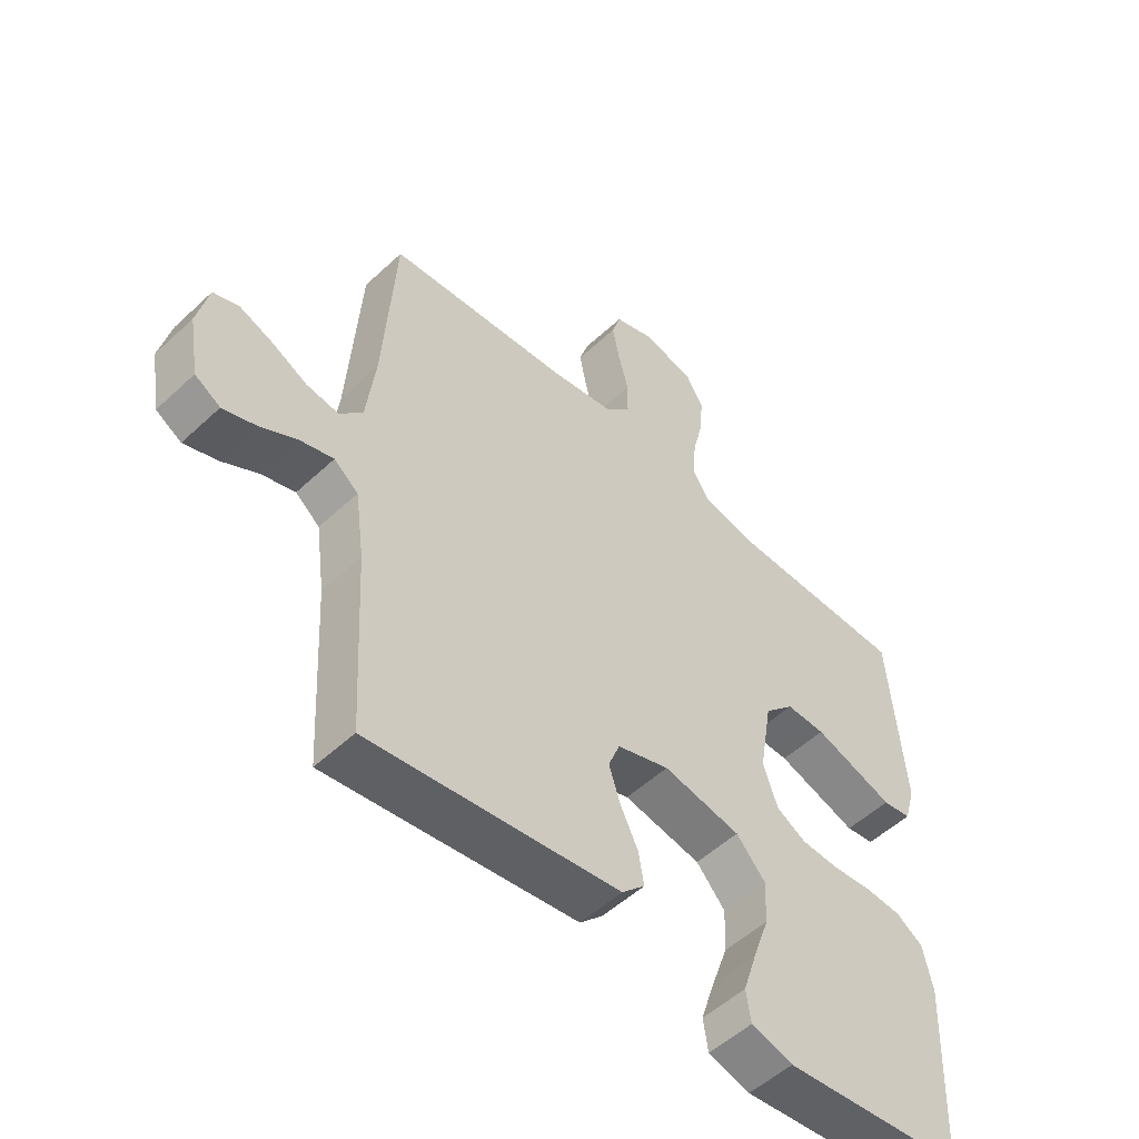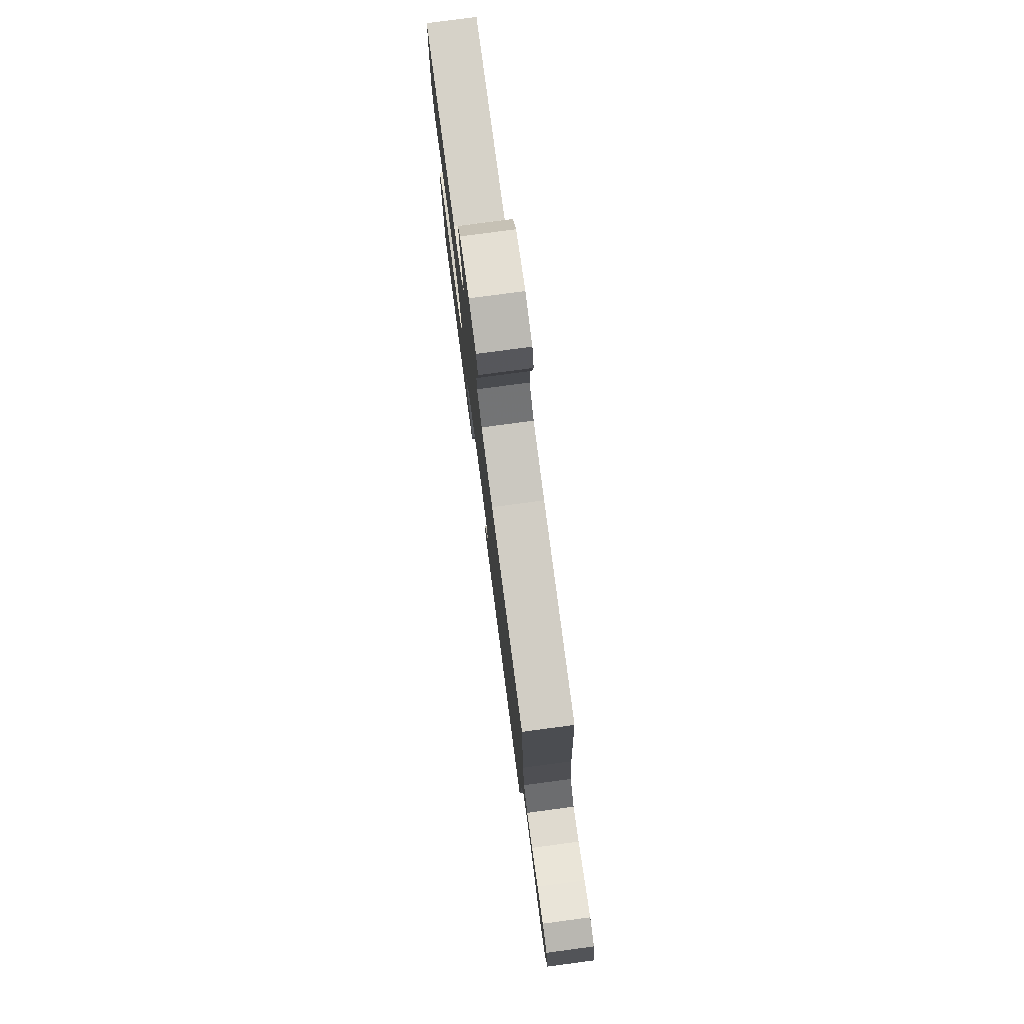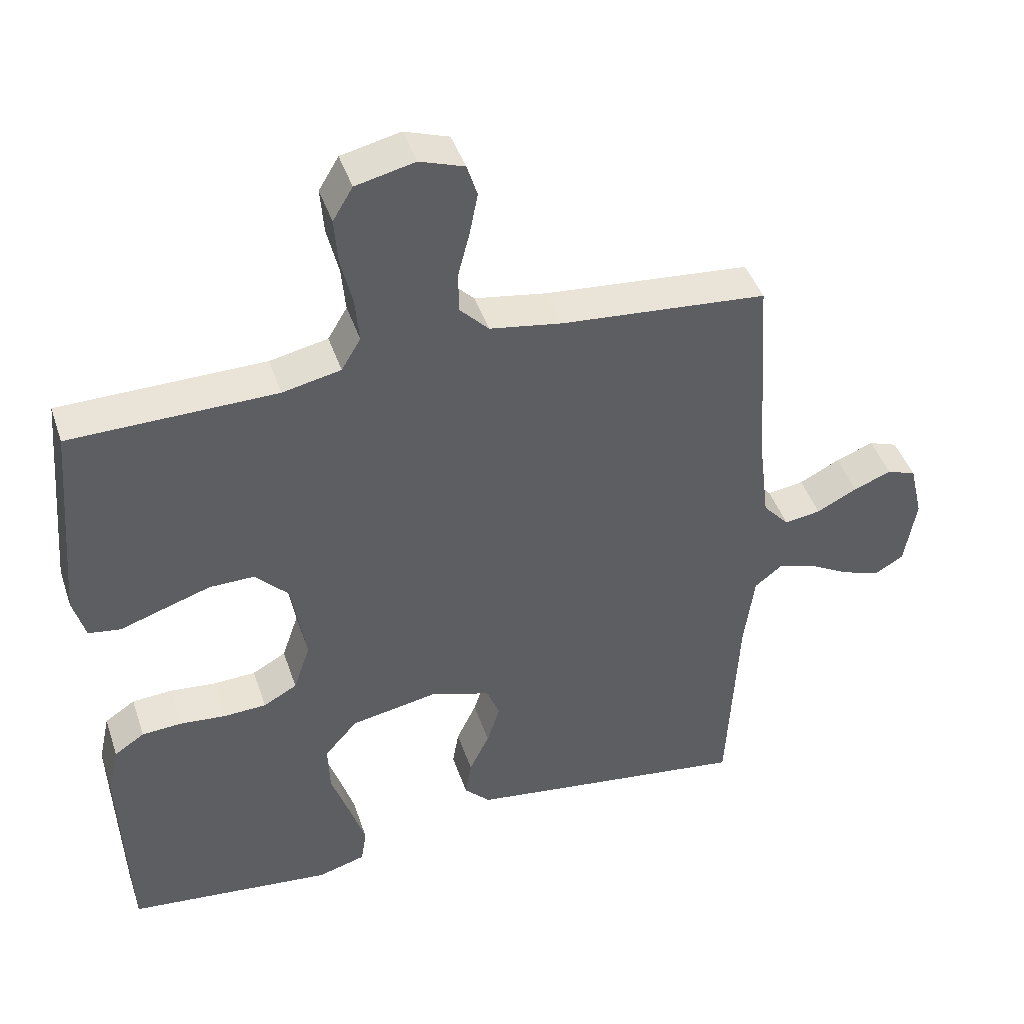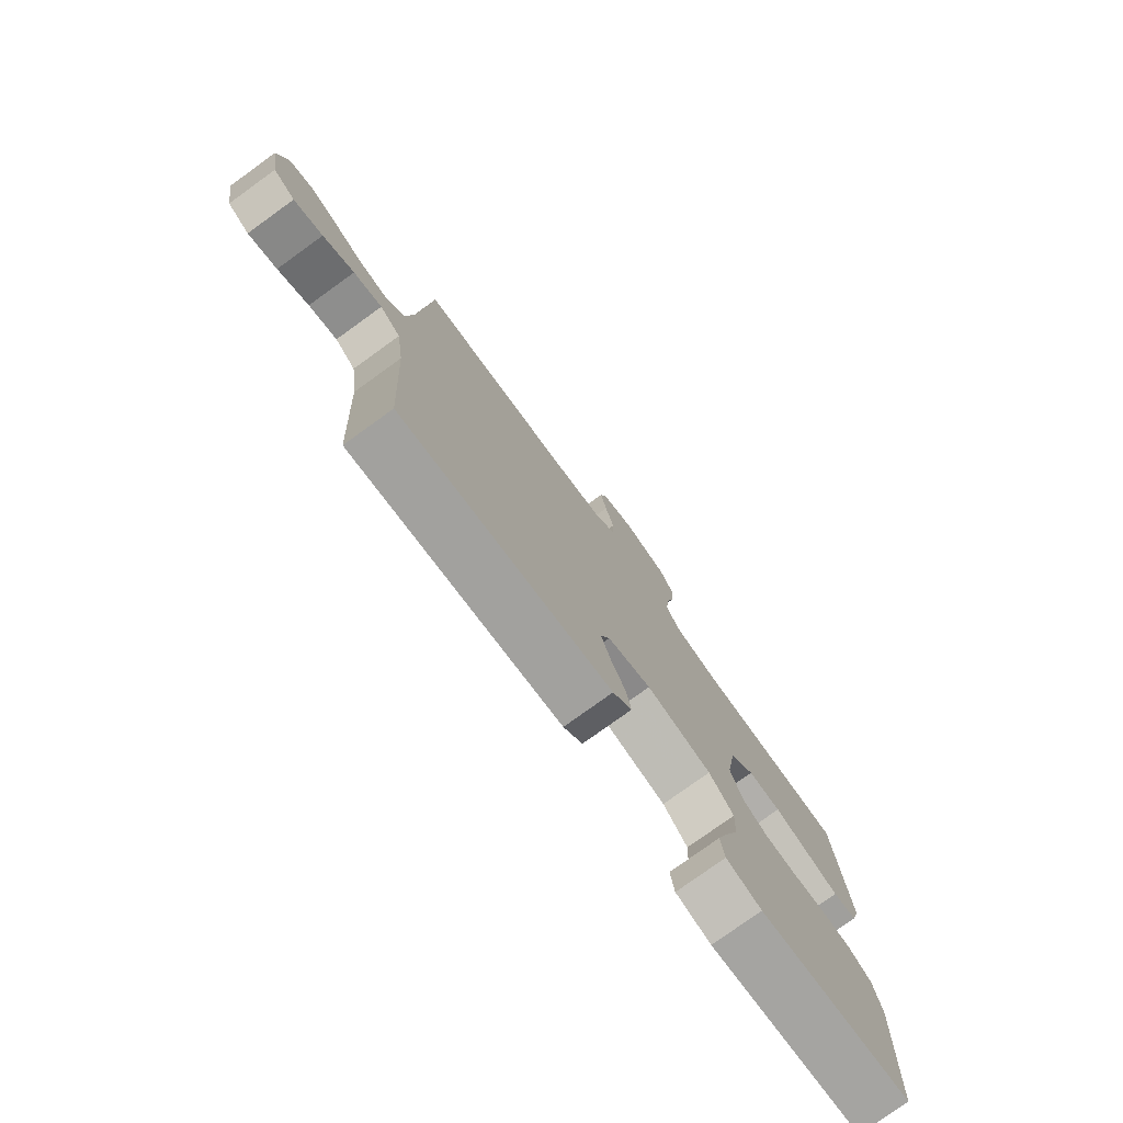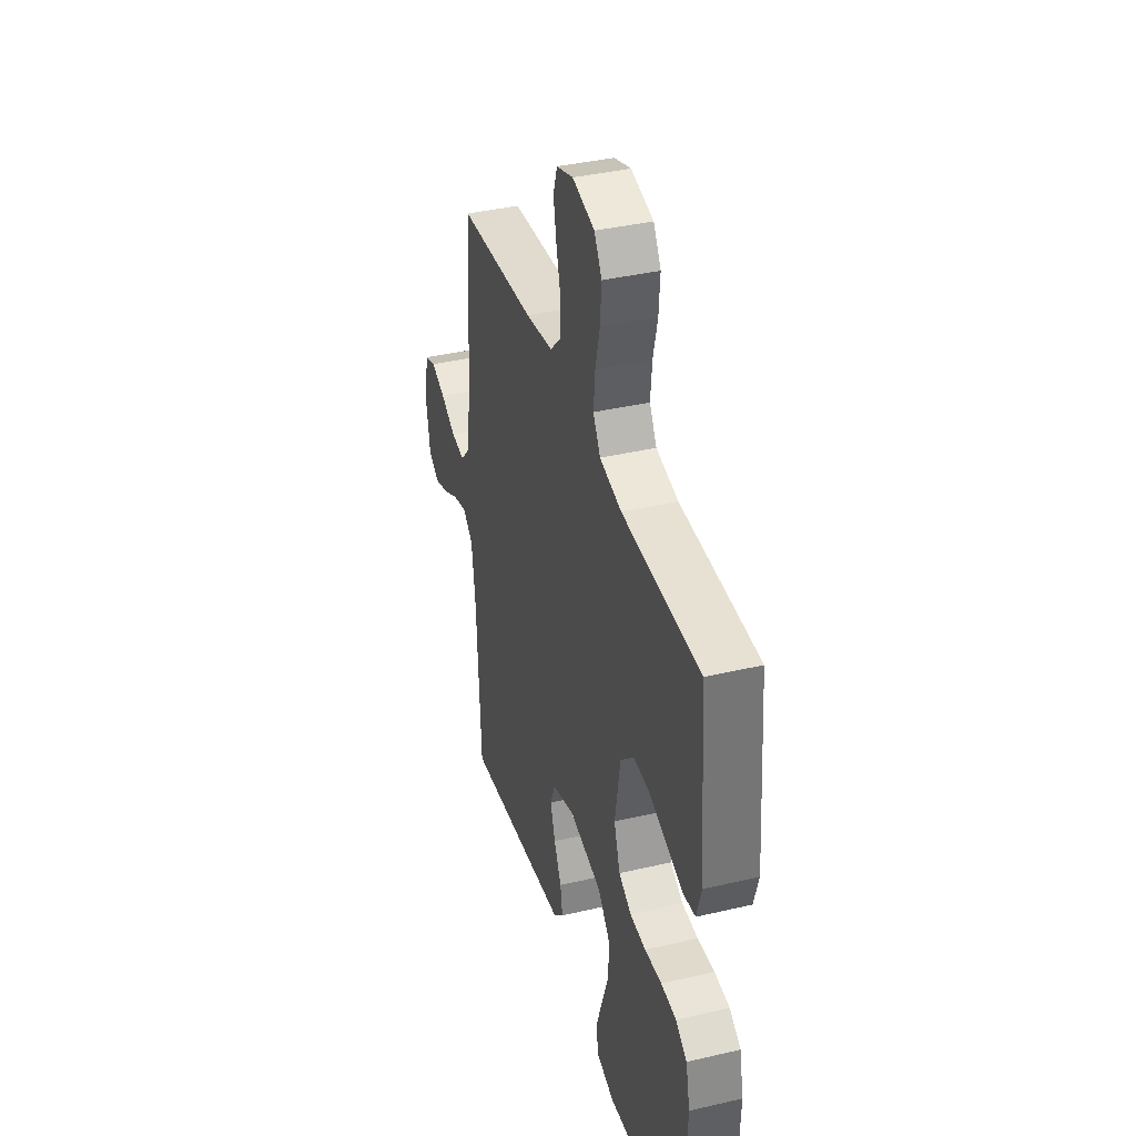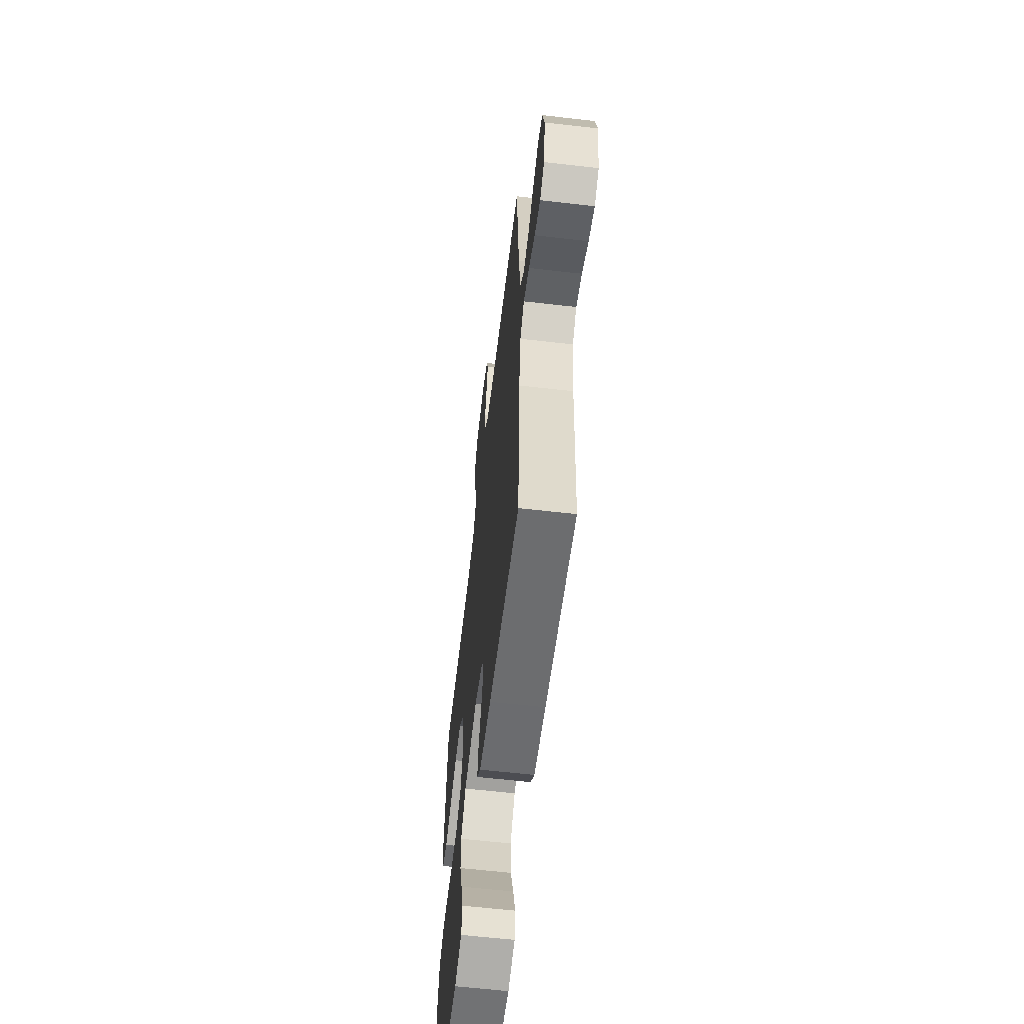
<metadata>
{"format":"obj","ext":"obj","renderer":"f3d","projection":"perspective","resolution":1024,"background":"white","views":[{"elev":-52.4,"azim":135.1,"up":"+Z"},{"elev":78.9,"azim":82.4,"up":"+Z"},{"elev":43.3,"azim":-18.0,"up":"+Z"},{"elev":-77.7,"azim":125.8,"up":"+Z"},{"elev":38.6,"azim":-106.4,"up":"+Z"},{"elev":-61.3,"azim":83.3,"up":"+Z"}]}
</metadata>
<code>
v -0.5 0.07 -0.5
v -0.512 0.07 -0.2
v -0.496 0.07 -0.127
v -0.452 0.07 -0.098
v -0.393 0.07 -0.094
v -0.327 0.07 -0.1
v -0.265 0.07 -0.097
v -0.216 0.07 -0.07
v -0.192 0.07 0
v -0.213 0.07 0.125
v -0.262 0.07 0.175
v -0.327 0.07 0.174
v -0.397 0.07 0.151
v -0.46 0.07 0.13
v -0.507 0.07 0.137
v -0.525 0.07 0.2
v -0.5 0.07 0.5
v -0.2 0.07 0.505
v -0.115 0.07 0.523
v -0.087 0.07 0.57
v -0.093 0.07 0.635
v -0.11 0.07 0.705
v -0.115 0.07 0.771
v -0.086 0.07 0.819
v 0 0.07 0.839
v 0.065 0.07 0.817
v 0.08 0.07 0.77
v 0.068 0.07 0.709
v 0.051 0.07 0.644
v 0.052 0.07 0.585
v 0.094 0.07 0.542
v 0.2 0.07 0.525
v 0.5 0.07 0.5
v 0.52 0.07 0.2
v 0.535 0.07 0.079
v 0.573 0.07 0.037
v 0.626 0.07 0.045
v 0.685 0.07 0.075
v 0.74 0.07 0.096
v 0.782 0.07 0.081
v 0.801 0.07 0
v 0.784 0.07 -0.1
v 0.742 0.07 -0.125
v 0.686 0.07 -0.106
v 0.626 0.07 -0.073
v 0.571 0.07 -0.057
v 0.531 0.07 -0.089
v 0.516 0.07 -0.2
v 0.5 0.07 -0.5
v 0.2 0.07 -0.461
v 0.086 0.07 -0.446
v 0.048 0.07 -0.408
v 0.057 0.07 -0.355
v 0.086 0.07 -0.295
v 0.105 0.07 -0.237
v 0.086 0.07 -0.189
v 0 0.07 -0.161
v -0.128 0.07 -0.185
v -0.176 0.07 -0.239
v -0.173 0.07 -0.311
v -0.146 0.07 -0.388
v -0.123 0.07 -0.459
v -0.131 0.07 -0.51
v -0.2 0.07 -0.53
v -0.5 0 -0.5
v -0.512 0 -0.2
v -0.496 0 -0.127
v -0.452 0 -0.098
v -0.393 0 -0.094
v -0.327 0 -0.1
v -0.265 0 -0.097
v -0.216 0 -0.07
v -0.192 0 0
v -0.213 0 0.125
v -0.262 0 0.175
v -0.327 0 0.174
v -0.397 0 0.151
v -0.46 0 0.13
v -0.507 0 0.137
v -0.525 0 0.2
v -0.5 0 0.5
v -0.2 0 0.505
v -0.115 0 0.523
v -0.087 0 0.57
v -0.093 0 0.635
v -0.11 0 0.705
v -0.115 0 0.771
v -0.086 0 0.819
v 0 0 0.839
v 0.065 0 0.817
v 0.08 0 0.77
v 0.068 0 0.709
v 0.051 0 0.644
v 0.052 0 0.585
v 0.094 0 0.542
v 0.2 0 0.525
v 0.5 0 0.5
v 0.52 0 0.2
v 0.535 0 0.079
v 0.573 0 0.037
v 0.626 0 0.045
v 0.685 0 0.075
v 0.74 0 0.096
v 0.782 0 0.081
v 0.801 0 0
v 0.784 0 -0.1
v 0.742 0 -0.125
v 0.686 0 -0.106
v 0.626 0 -0.073
v 0.571 0 -0.057
v 0.531 0 -0.089
v 0.516 0 -0.2
v 0.5 0 -0.5
v 0.2 0 -0.461
v 0.086 0 -0.446
v 0.048 0 -0.408
v 0.057 0 -0.355
v 0.086 0 -0.295
v 0.105 0 -0.237
v 0.086 0 -0.189
v 0 0 -0.161
v -0.128 0 -0.185
v -0.176 0 -0.239
v -0.173 0 -0.311
v -0.146 0 -0.388
v -0.123 0 -0.459
v -0.131 0 -0.51
v -0.2 0 -0.53
f 4 5 6
f 3 4 6
f 2 3 6
f 1 2 6
f 64 1 6
f 63 64 6
f 62 63 6
f 61 62 6
f 60 61 6
f 59 60 6 7
f 58 59 7 8
f 57 58 8 9
f 56 57 9 10
f 52 53 54
f 51 52 54
f 50 51 54
f 49 50 54
f 48 49 54
f 47 48 54 55
f 46 47 55 56
f 43 44 45
f 42 43 45
f 41 42 45
f 40 41 45
f 39 40 45
f 38 39 45
f 37 38 45
f 36 37 45 46
f 46 56 10
f 36 46 10
f 35 36 10
f 32 33 34
f 35 10 11
f 34 35 11
f 32 34 11
f 31 32 11
f 27 28 29
f 26 27 29
f 25 26 29
f 24 25 29
f 23 24 29
f 22 23 29
f 21 22 29
f 20 21 29 30
f 30 31 11
f 20 30 11
f 19 20 11
f 16 17 18
f 15 16 18
f 14 15 18
f 13 14 18
f 12 13 18 19
f 11 12 19
f 70 69 68
f 70 68 67
f 70 67 66
f 70 66 65
f 70 65 128
f 70 128 127
f 70 127 126
f 70 126 125
f 70 125 124
f 71 70 124 123
f 72 71 123 122
f 73 72 122 121
f 74 73 121 120
f 118 117 116
f 118 116 115
f 118 115 114
f 118 114 113
f 118 113 112
f 119 118 112 111
f 120 119 111 110
f 109 108 107
f 109 107 106
f 109 106 105
f 109 105 104
f 109 104 103
f 109 103 102
f 109 102 101
f 110 109 101 100
f 74 120 110
f 74 110 100
f 74 100 99
f 98 97 96
f 75 74 99
f 75 99 98
f 75 98 96
f 75 96 95
f 93 92 91
f 93 91 90
f 93 90 89
f 93 89 88
f 93 88 87
f 93 87 86
f 93 86 85
f 94 93 85 84
f 75 95 94
f 75 94 84
f 75 84 83
f 82 81 80
f 82 80 79
f 82 79 78
f 82 78 77
f 83 82 77 76
f 83 76 75
f 1 65 66 2
f 2 66 67 3
f 3 67 68 4
f 4 68 69 5
f 5 69 70 6
f 6 70 71 7
f 7 71 72 8
f 8 72 73 9
f 9 73 74 10
f 10 74 75 11
f 11 75 76 12
f 12 76 77 13
f 13 77 78 14
f 14 78 79 15
f 15 79 80 16
f 16 80 81 17
f 17 81 82 18
f 18 82 83 19
f 19 83 84 20
f 20 84 85 21
f 21 85 86 22
f 22 86 87 23
f 23 87 88 24
f 24 88 89 25
f 25 89 90 26
f 26 90 91 27
f 27 91 92 28
f 28 92 93 29
f 29 93 94 30
f 30 94 95 31
f 31 95 96 32
f 32 96 97 33
f 33 97 98 34
f 34 98 99 35
f 35 99 100 36
f 36 100 101 37
f 37 101 102 38
f 38 102 103 39
f 39 103 104 40
f 40 104 105 41
f 41 105 106 42
f 42 106 107 43
f 43 107 108 44
f 44 108 109 45
f 45 109 110 46
f 46 110 111 47
f 47 111 112 48
f 48 112 113 49
f 49 113 114 50
f 50 114 115 51
f 51 115 116 52
f 52 116 117 53
f 53 117 118 54
f 54 118 119 55
f 55 119 120 56
f 56 120 121 57
f 57 121 122 58
f 58 122 123 59
f 59 123 124 60
f 60 124 125 61
f 61 125 126 62
f 62 126 127 63
f 63 127 128 64
f 64 128 65 1

</code>
